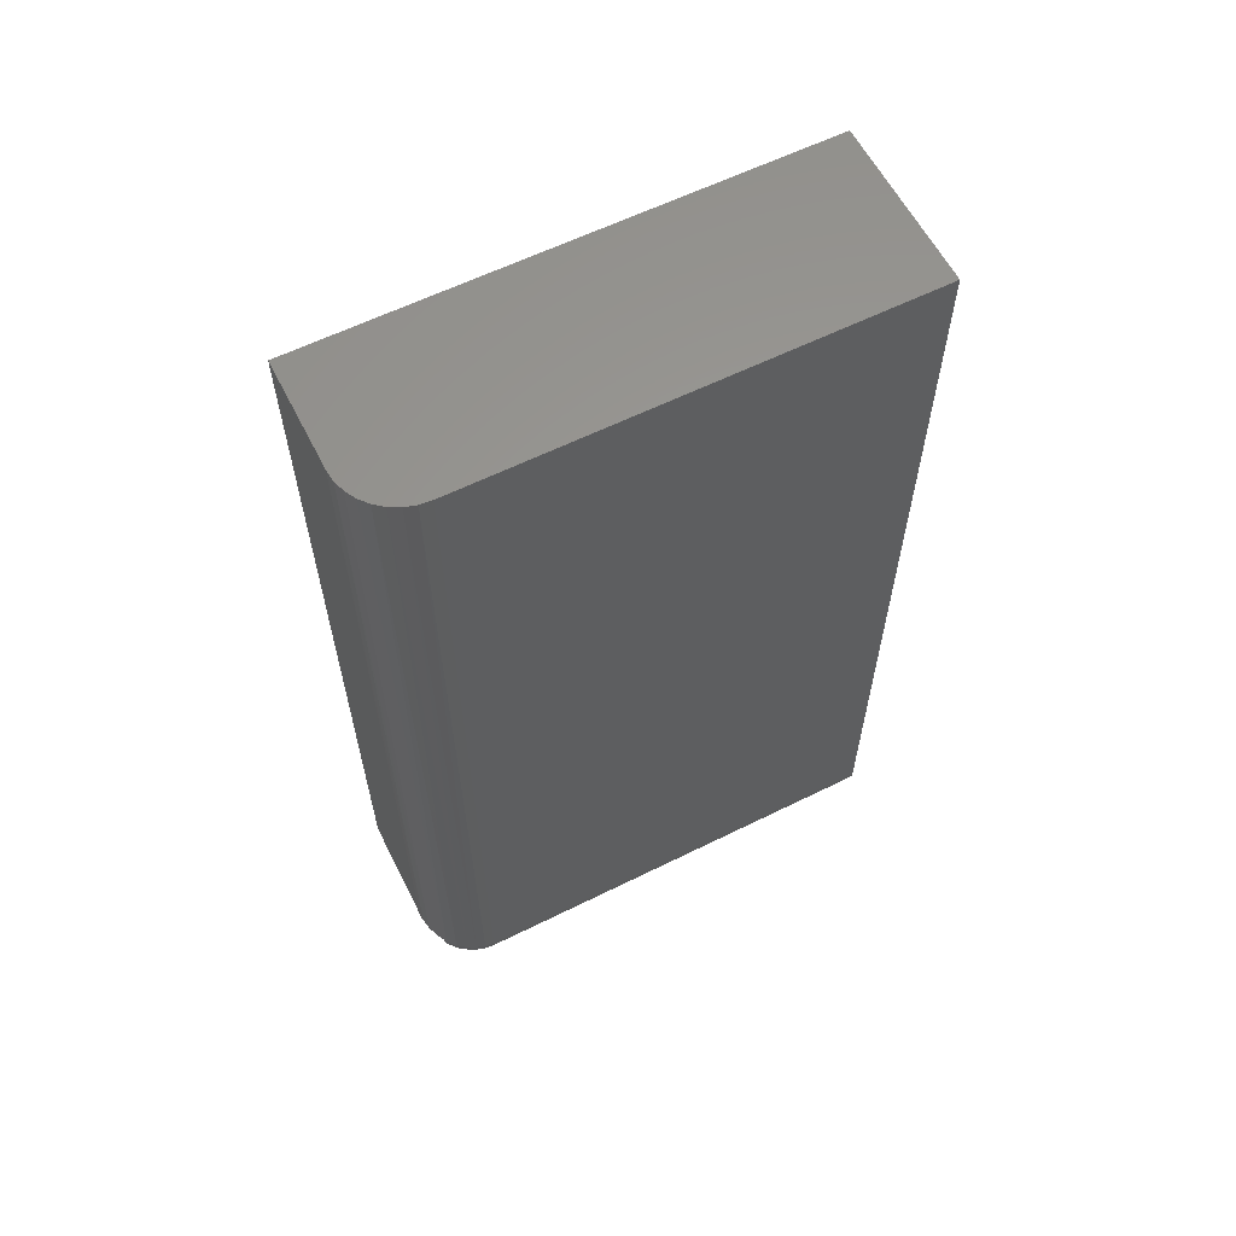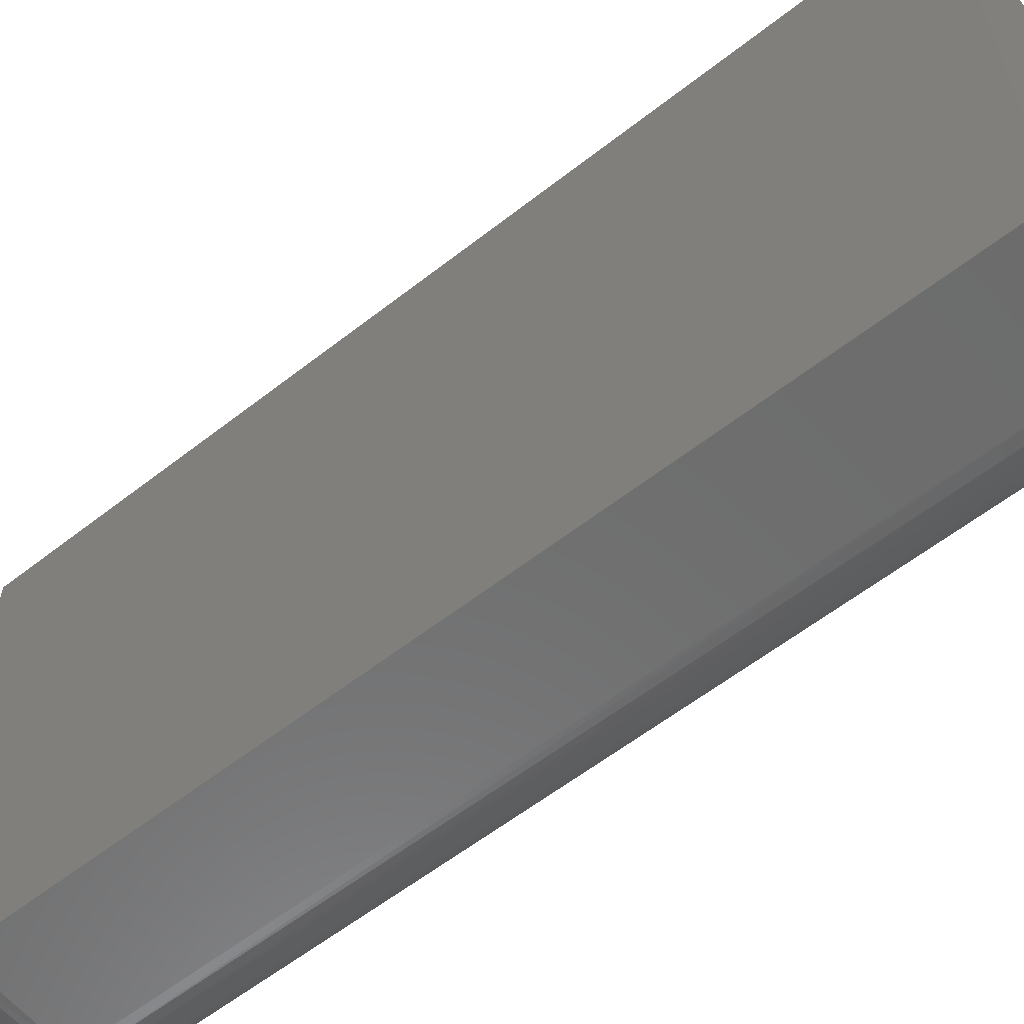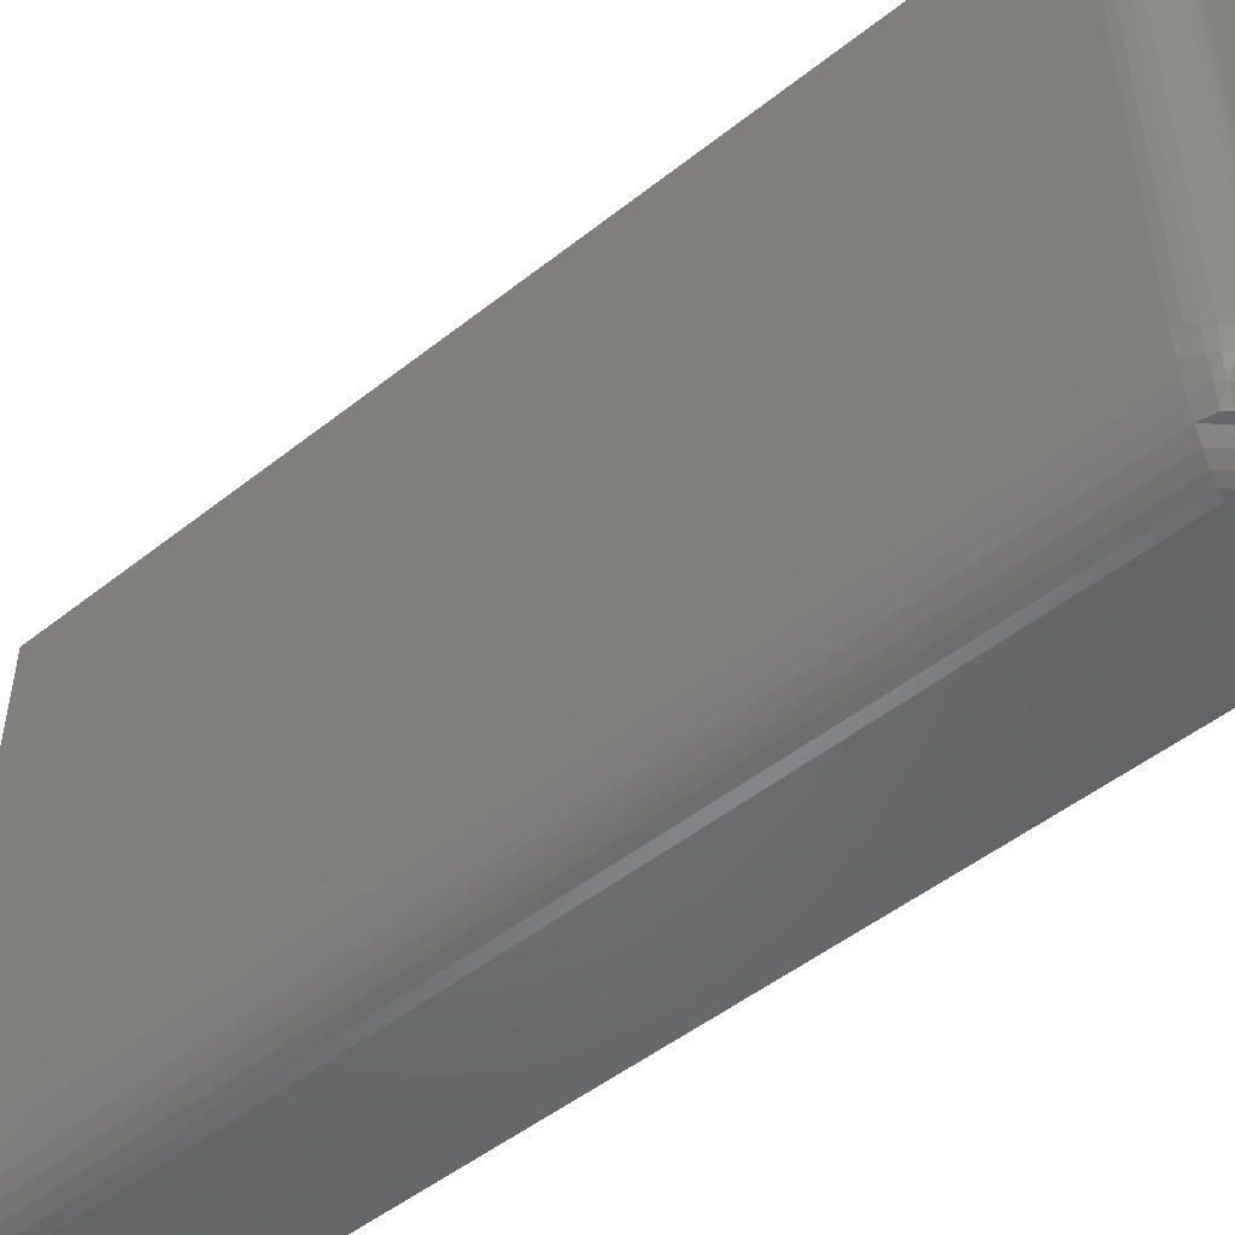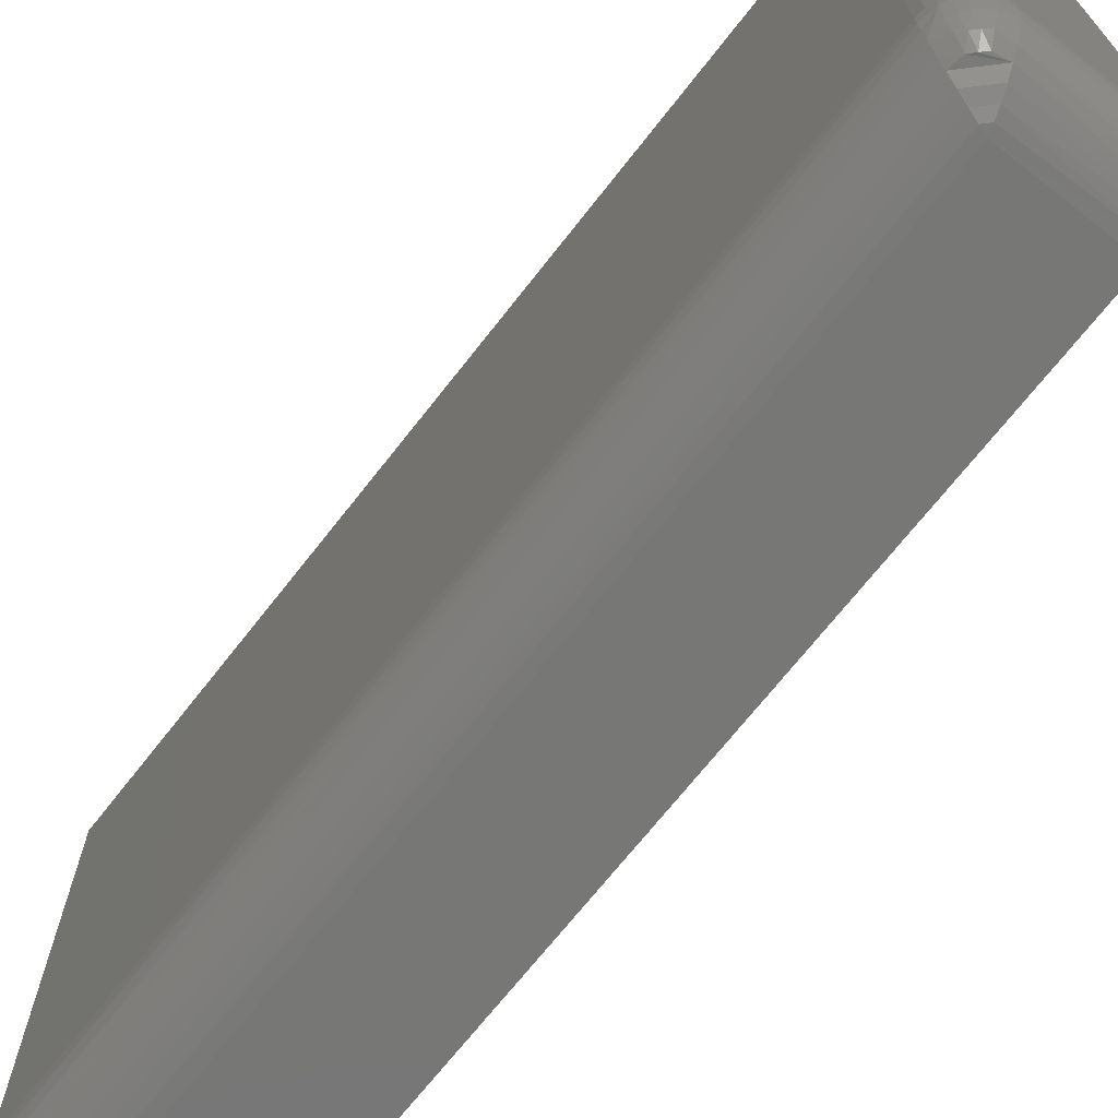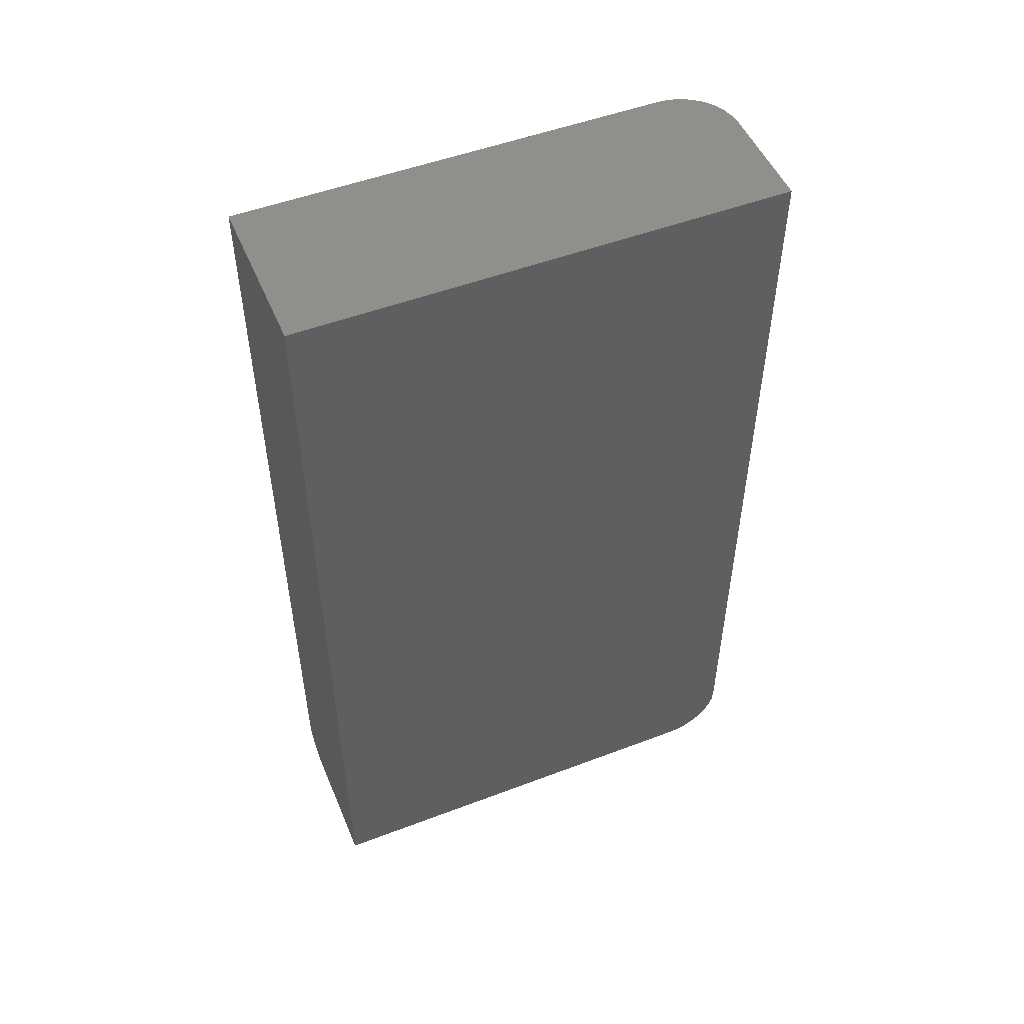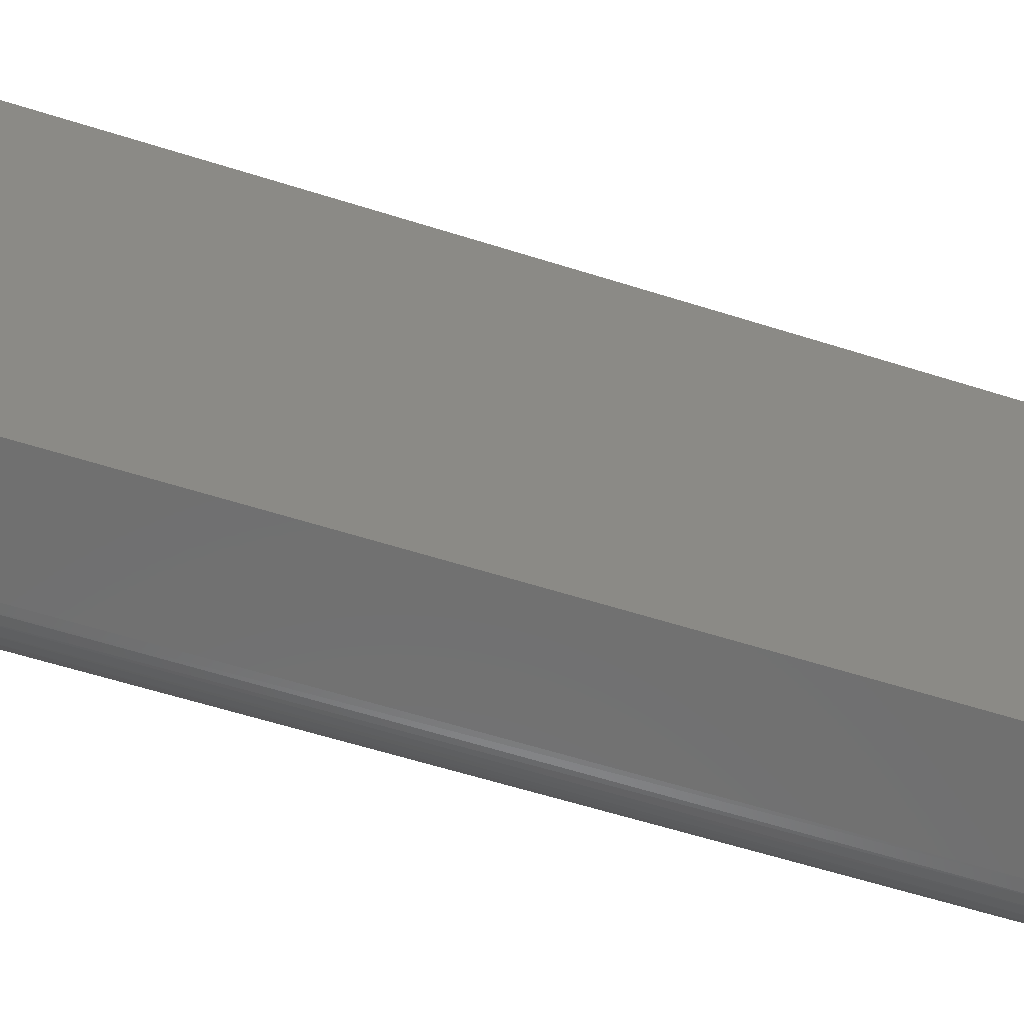
<metadata>
{"format":"stl","ext":"stl","renderer":"f3d","projection":"perspective","resolution":1024,"background":"white","views":[{"elev":60.4,"azim":63.1,"up":"+Z"},{"elev":-59.0,"azim":-51.1,"up":"+Y"},{"elev":-50.0,"azim":131.0,"up":"+Y"},{"elev":-69.5,"azim":142.0,"up":"+Y"},{"elev":50.8,"azim":-112.5,"up":"+Z"},{"elev":-61.8,"azim":-107.7,"up":"+Y"}]}
</metadata>
<code>
# stl→obj: 76 verts, 148 faces
v 0.03265 -0.1562 0
v 0.03265 0.1953 0
v 0.03874 -0.1562 0.0006005
v 0.03874 0.1953 0.0006005
v 0.04461 -0.1562 0.002379
v 0.04461 0.1953 0.002379
v 0.05001 -0.1562 0.005267
v 0.05001 0.1953 0.005267
v 0.05475 -0.1562 0.009153
v 0.05475 0.1953 0.009153
v 0.05863 -0.1562 0.01389
v 0.05863 0.1953 0.01389
v 0.06152 -0.1562 0.01929
v 0.06152 0.1953 0.01929
v 0.0633 -0.1562 0.02515
v 0.0633 0.1953 0.02515
v 0.0639 -0.1562 0.03125
v 0.0639 0.1953 0.03125
v -0.07031 -0.1562 0
v -0.07031 0.1953 0
v 0.0639 -0.1562 0.7266
v 0.0639 0.1953 0.7266
v -0.07031 -0.2031 0.04688
v 0.01702 -0.2031 0.04688
v -0.07031 -0.2031 0.7266
v 0.01702 -0.2031 0.7266
v 0.03496 -0.1996 0.7266
v 0.02617 -0.2022 0.7266
v 0.05017 -0.1894 0.7266
v 0.056 -0.1823 0.7266
v 0.06033 -0.1742 0.7266
v -0.07031 0.1953 0.7266
v 0.063 -0.1654 0.7266
v 0.04307 -0.1952 0.7266
v -0.07031 -0.1742 0.003568
v -0.07031 -0.1654 0.0009007
v -0.07031 -0.1894 0.01373
v -0.07031 -0.1952 0.02083
v -0.07031 -0.1996 0.02894
v -0.07031 -0.2022 0.03773
v -0.07031 -0.1823 0.0079
v 0.06326 -0.1639 0.03146
v 0.0238 -0.2026 0.04461
v 0.06137 -0.1714 0.03209
v 0.05828 -0.1785 0.03312
v 0.05329 -0.186 0.03479
v 0.04697 -0.1923 0.03689
v 0.03955 -0.1974 0.03936
v 0.03131 -0.2009 0.04211
v 0.01928 -0.2026 0.04009
v 0.03244 -0.1639 0.0006366
v 0.03181 -0.1714 0.002528
v 0.03078 -0.1785 0.005617
v 0.02911 -0.186 0.01061
v 0.02701 -0.1923 0.01693
v 0.02453 -0.1974 0.02434
v 0.02178 -0.2009 0.03259
v 0.06114 -0.1624 0.01954
v 0.045 -0.1919 0.02671
v 0.03719 -0.1919 0.0189
v 0.0413 -0.1923 0.0226
v 0.05247 -0.1841 0.02354
v 0.06031 -0.1729 0.02668
v 0.03722 -0.1729 0.003592
v 0.04246 -0.174 0.005609
v 0.04036 -0.1841 0.01143
v 0.04435 -0.1624 0.002754
v 0.04494 -0.1848 0.01488
v 0.04902 -0.1848 0.01896
v 0.04733 -0.1747 0.008512
v 0.05169 -0.1749 0.01221
v 0.05539 -0.1747 0.01656
v 0.05829 -0.174 0.02144
v 0.05825 -0.1627 0.0142
v 0.05439 -0.1628 0.009512
v 0.04969 -0.1627 0.005647
f 1 2 3
f 3 2 4
f 3 4 5
f 5 4 6
f 5 6 7
f 7 6 8
f 7 8 9
f 9 8 10
f 9 10 11
f 11 10 12
f 11 12 13
f 13 12 14
f 13 14 15
f 15 14 16
f 15 16 17
f 17 16 18
f 19 20 1
f 1 20 2
f 17 18 21
f 21 18 22
f 23 24 25
f 25 24 26
f 26 27 25
f 26 28 27
f 29 30 31
f 32 25 33
f 32 33 21
f 32 21 22
f 33 25 27
f 33 27 34
f 33 34 29
f 33 29 31
f 19 35 20
f 19 36 35
f 37 38 39
f 32 20 40
f 32 40 23
f 32 23 25
f 40 20 35
f 40 35 41
f 40 41 37
f 40 37 39
f 21 42 17
f 21 33 42
f 26 43 28
f 26 24 43
f 44 42 33
f 33 31 44
f 45 44 31
f 31 30 45
f 46 45 30
f 30 29 46
f 46 29 47
f 47 29 34
f 47 34 48
f 48 34 27
f 48 27 49
f 49 27 28
f 49 28 43
f 24 40 50
f 24 23 40
f 19 51 36
f 19 1 51
f 36 51 52
f 36 52 35
f 35 52 53
f 35 53 41
f 41 53 54
f 41 54 37
f 54 55 37
f 38 37 55
f 55 56 38
f 39 38 56
f 56 57 39
f 40 39 57
f 57 50 40
f 42 58 17
f 58 15 17
f 50 57 49
f 43 50 49
f 50 43 24
f 57 56 48
f 49 57 48
f 55 59 47
f 47 56 55
f 48 56 47
f 55 60 61
f 61 59 55
f 59 62 46
f 47 59 46
f 55 54 60
f 62 63 45
f 46 62 45
f 53 64 65
f 66 53 65
f 66 54 53
f 3 51 1
f 51 3 67
f 64 51 67
f 65 64 67
f 5 67 3
f 54 66 60
f 60 66 68
f 68 61 60
f 61 68 69
f 69 59 61
f 62 59 69
f 53 52 64
f 66 65 70
f 70 68 66
f 68 70 71
f 71 69 68
f 72 69 71
f 62 69 72
f 73 62 72
f 62 73 63
f 44 45 63
f 52 51 64
f 44 63 58
f 42 44 58
f 15 58 13
f 13 58 74
f 13 74 11
f 11 74 75
f 11 75 9
f 9 75 76
f 9 76 7
f 7 76 67
f 7 67 5
f 63 73 58
f 58 73 72
f 58 72 74
f 74 72 71
f 74 71 75
f 75 71 70
f 75 70 76
f 76 70 65
f 76 65 67
f 8 14 12
f 8 12 10
f 32 22 18
f 32 18 16
f 32 16 20
f 16 14 8
f 16 8 6
f 16 6 4
f 16 4 2
f 16 2 20

</code>
